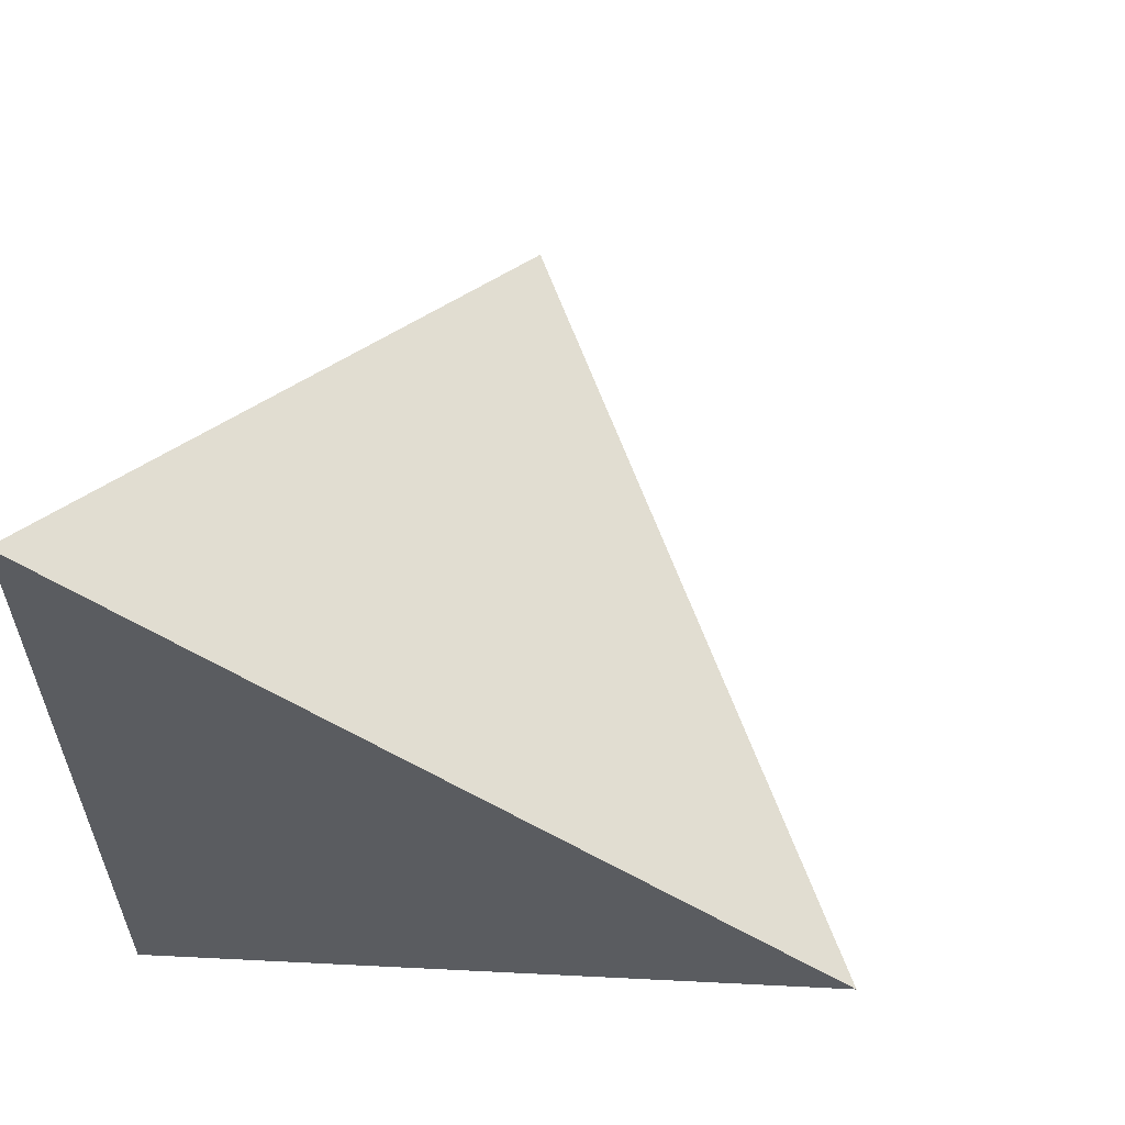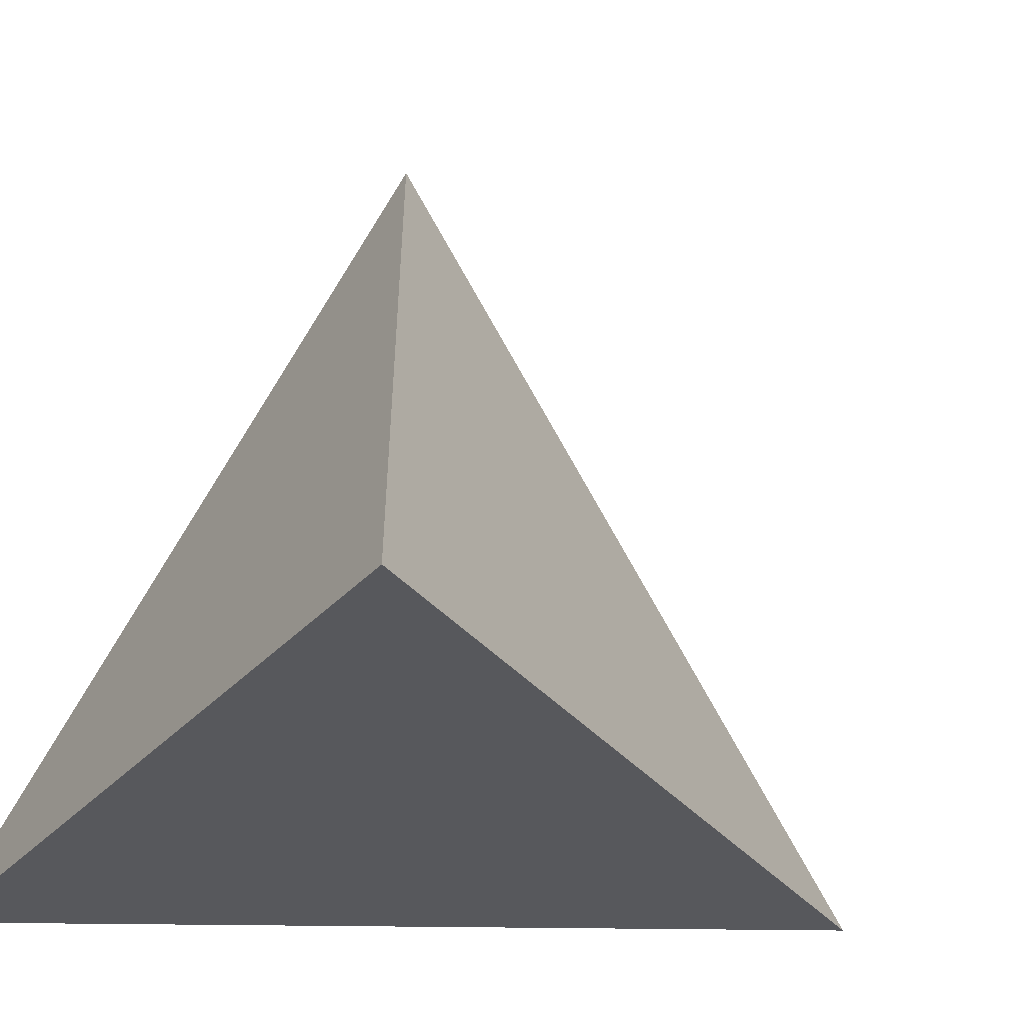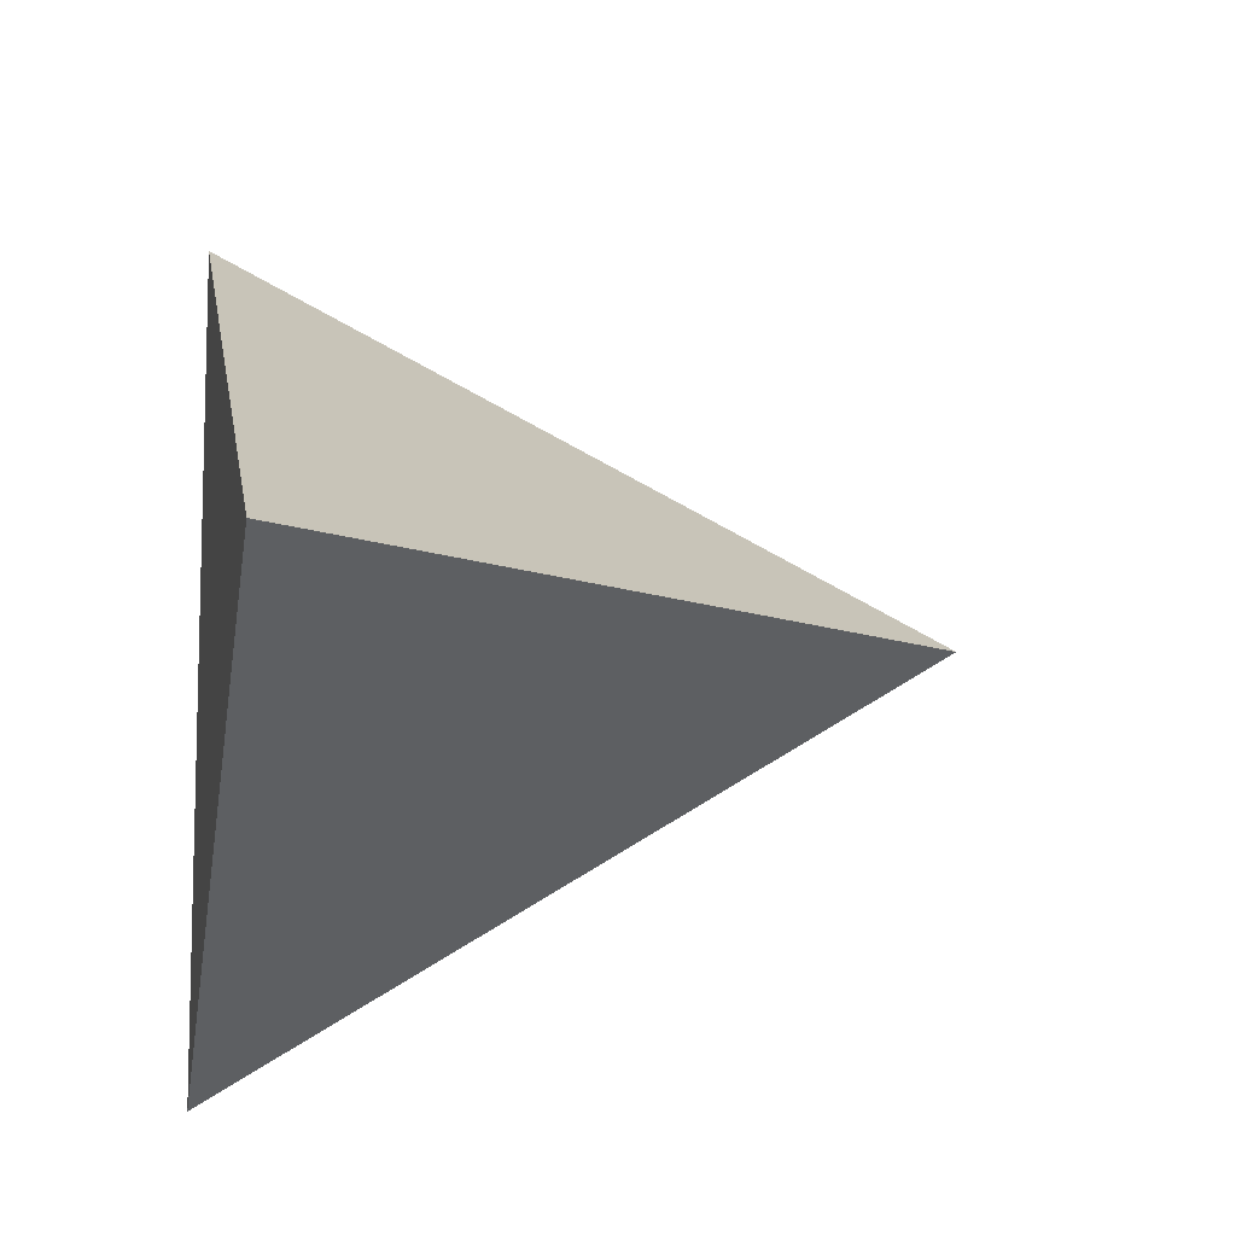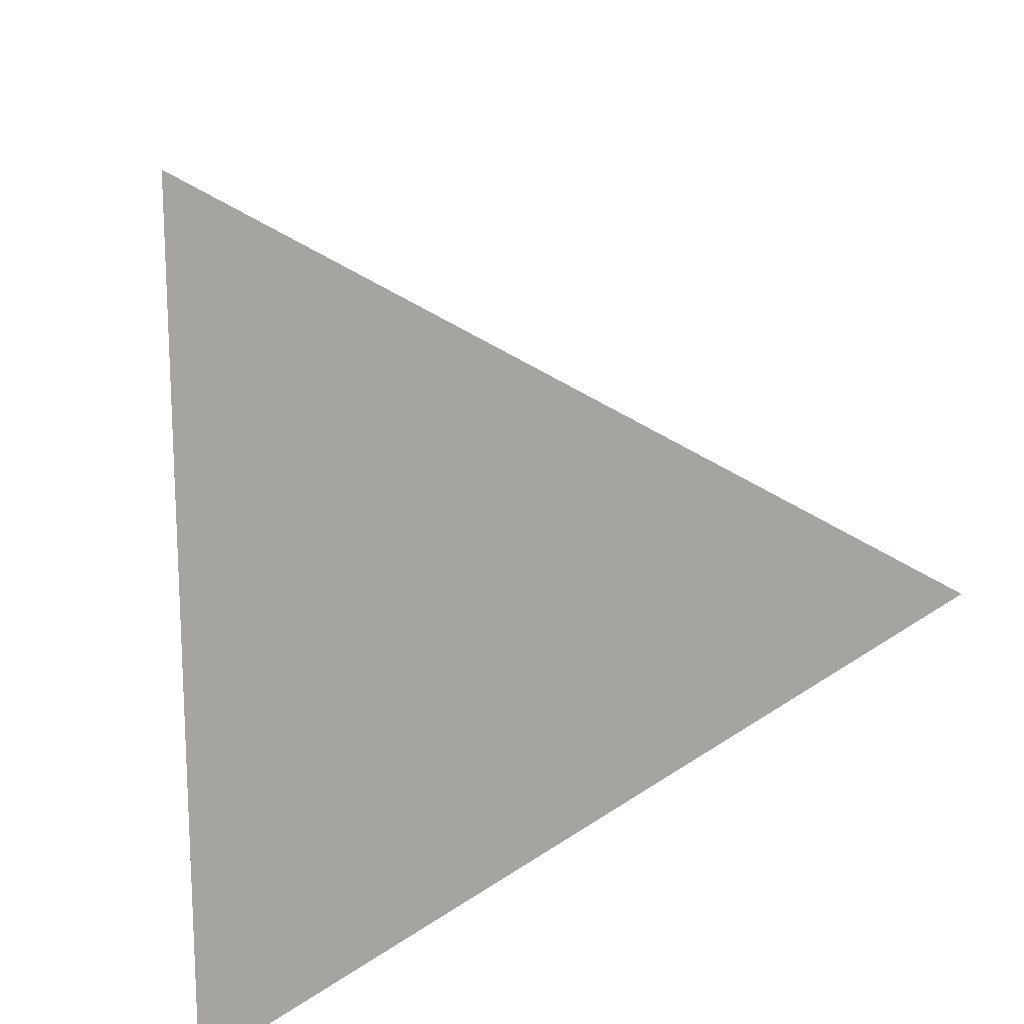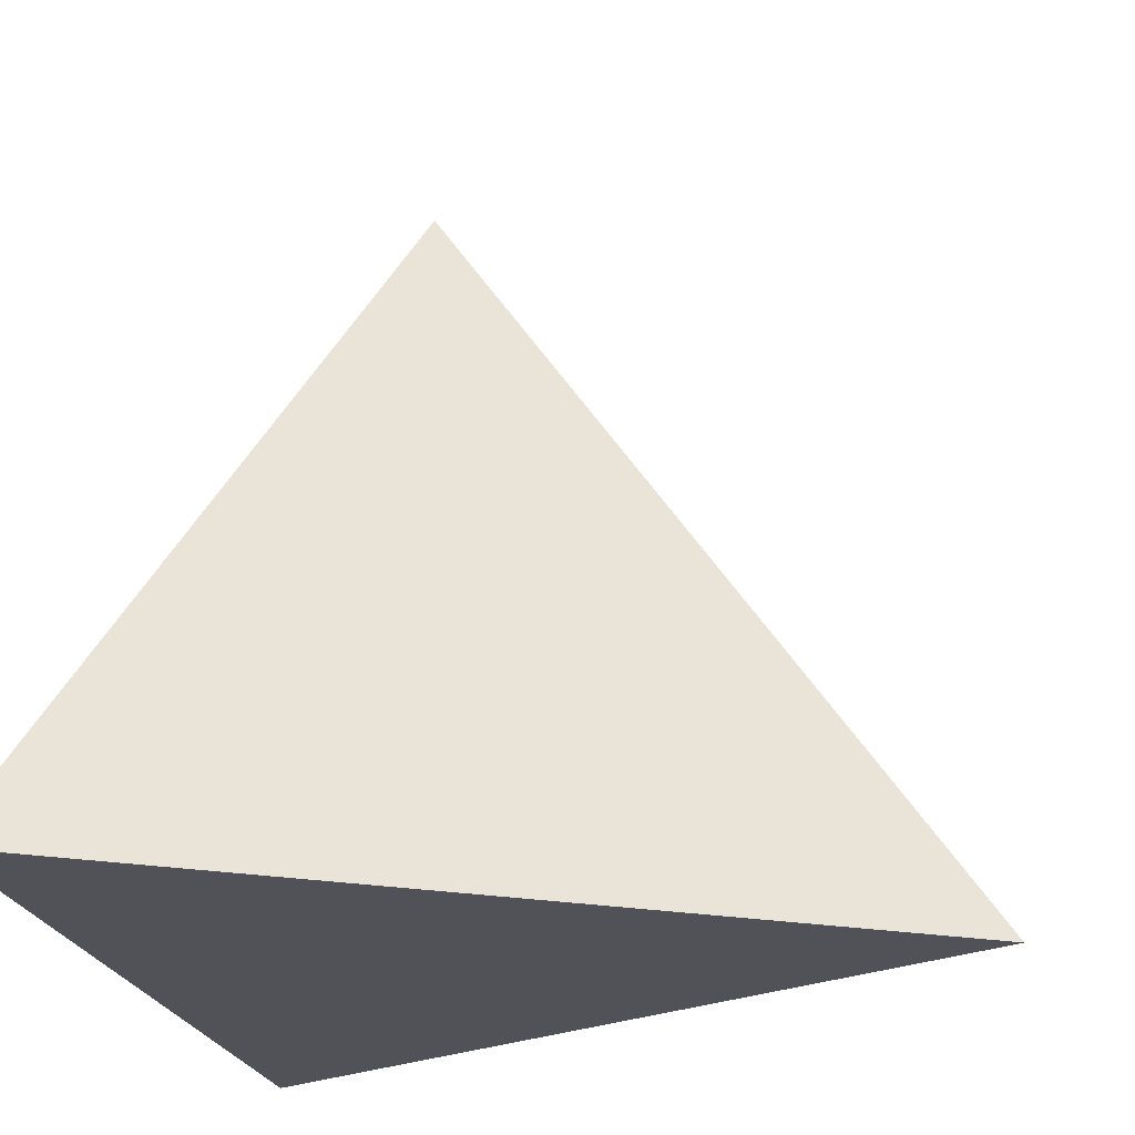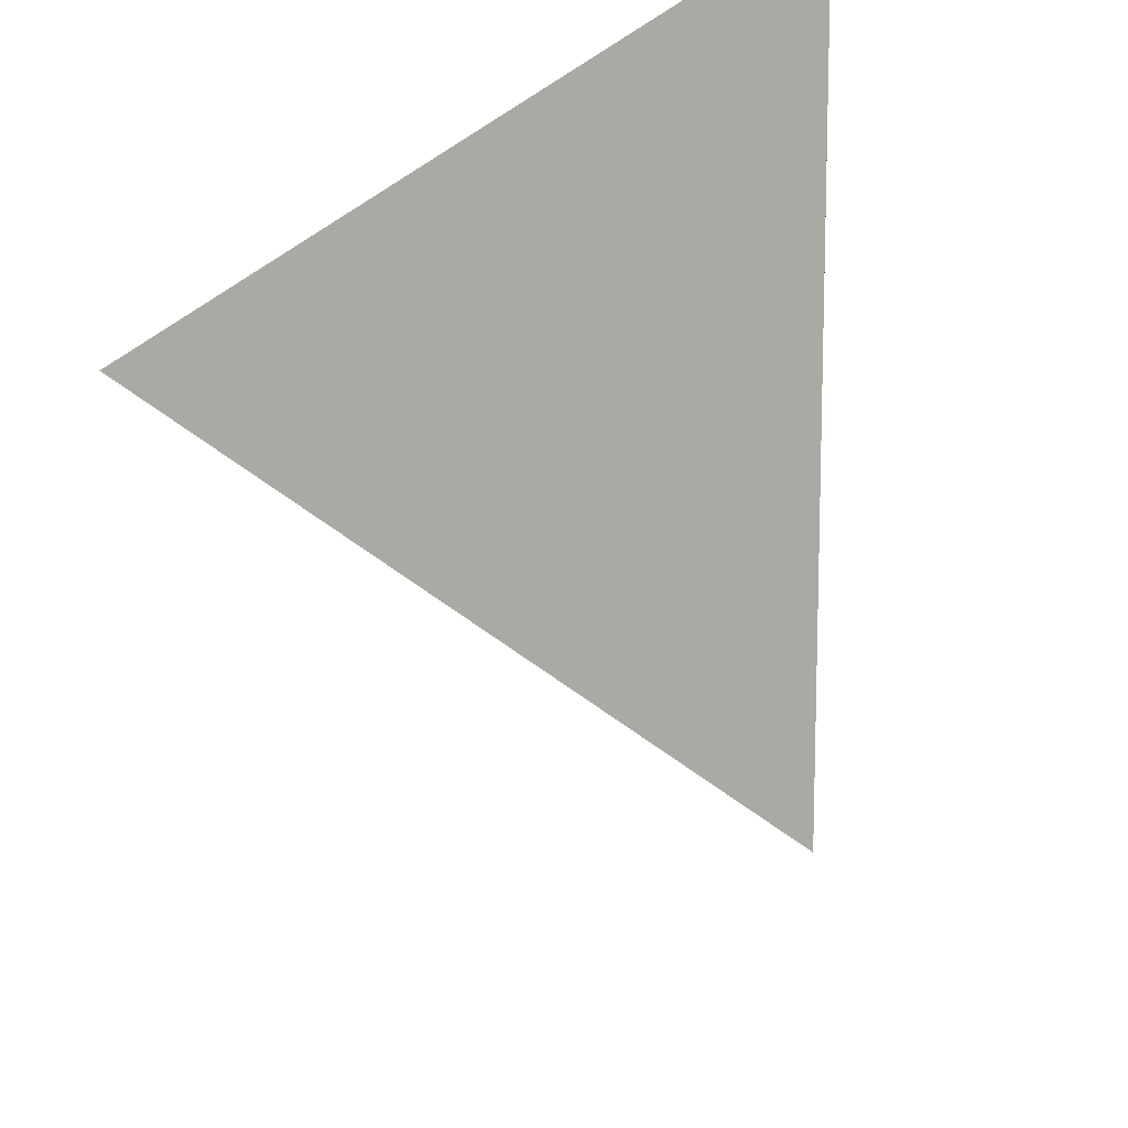
<metadata>
{"format":"obj","ext":"obj","renderer":"f3d","projection":"perspective","resolution":1024,"background":"white","views":[{"elev":59.9,"azim":15.9,"up":"+Z"},{"elev":-28.8,"azim":-31.5,"up":"+Y"},{"elev":-9.9,"azim":79.2,"up":"+Z"},{"elev":16.7,"azim":-10.9,"up":"+Z"},{"elev":-21.5,"azim":11.4,"up":"+Y"},{"elev":66.5,"azim":161.1,"up":"+Z"}]}
</metadata>
<code>
o Solid
v 0 10.08 0
v 9.504 -3.36 0
v -4.752 -3.36 -8.23
v -4.752 -3.36 8.23
f 1 2 3
f 1 3 4
f 1 4 2
f 2 4 3

</code>
